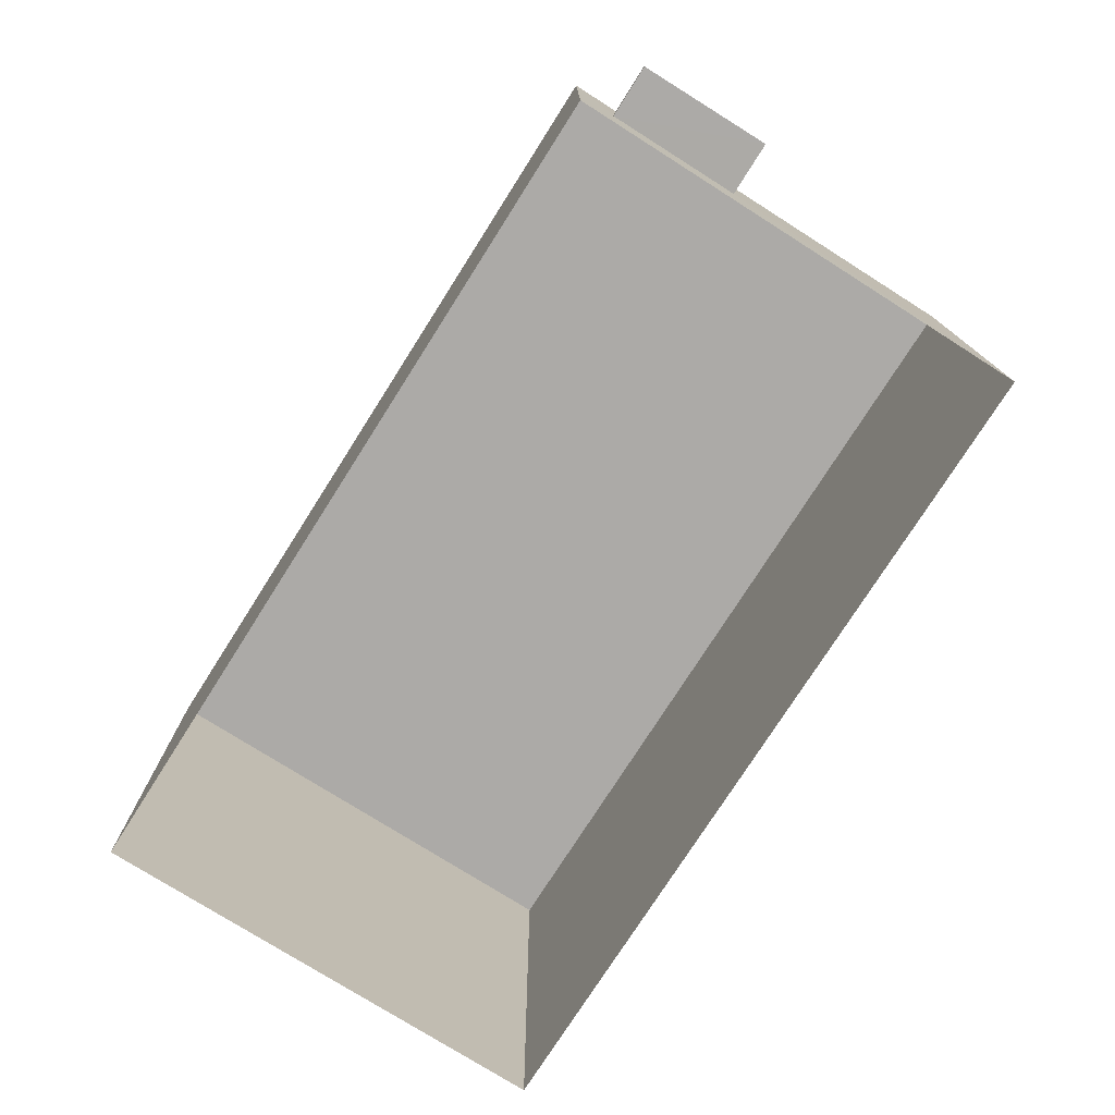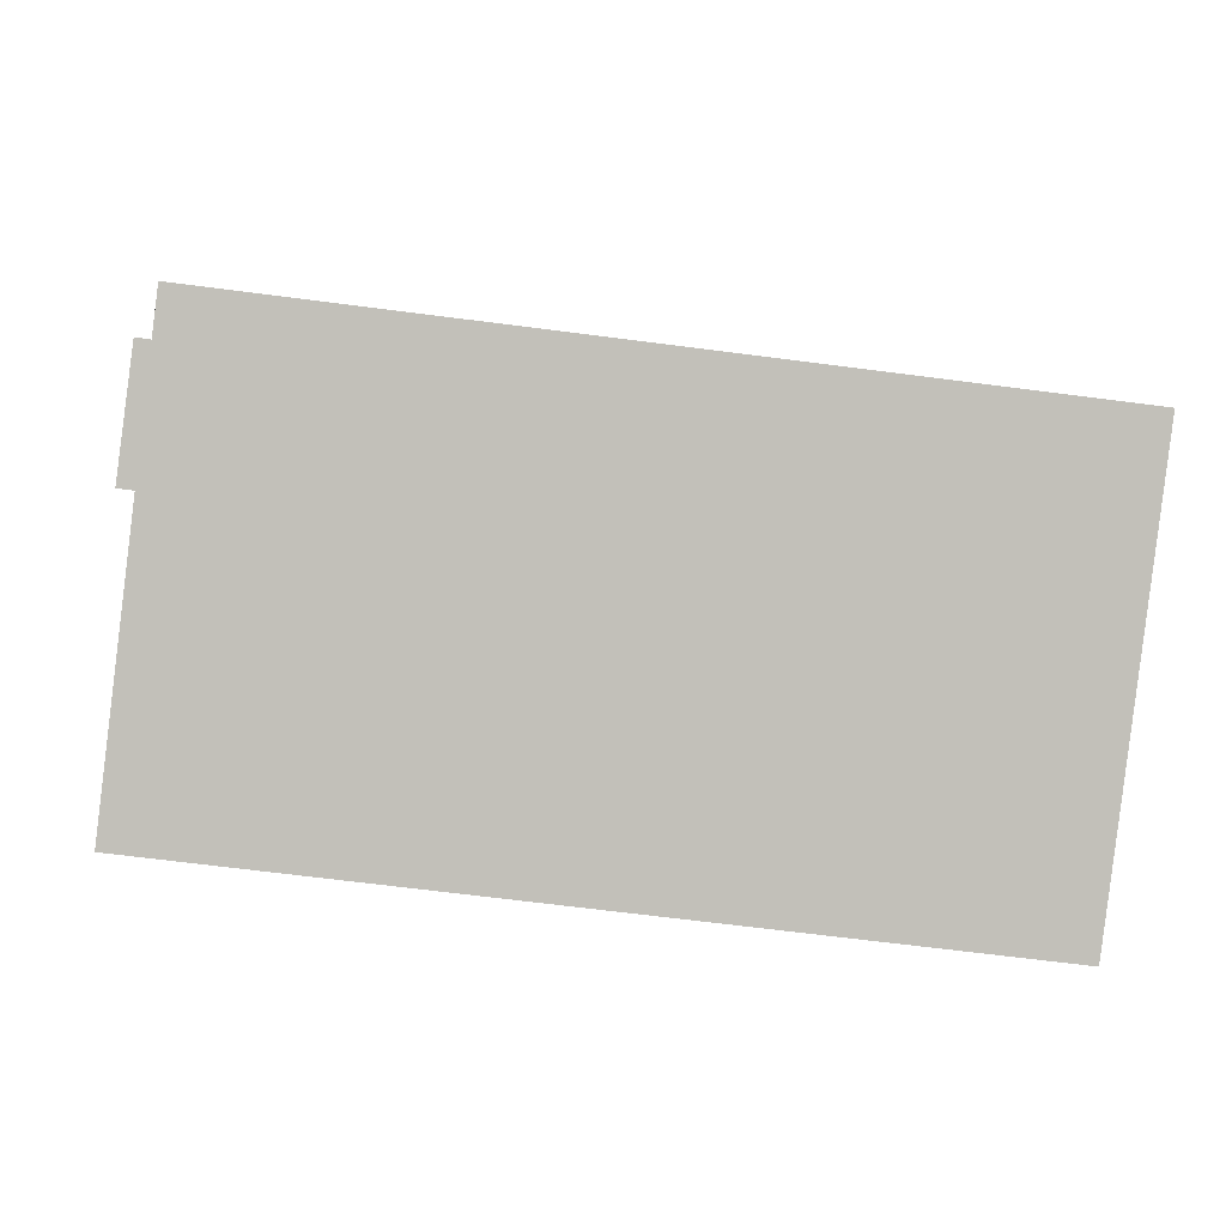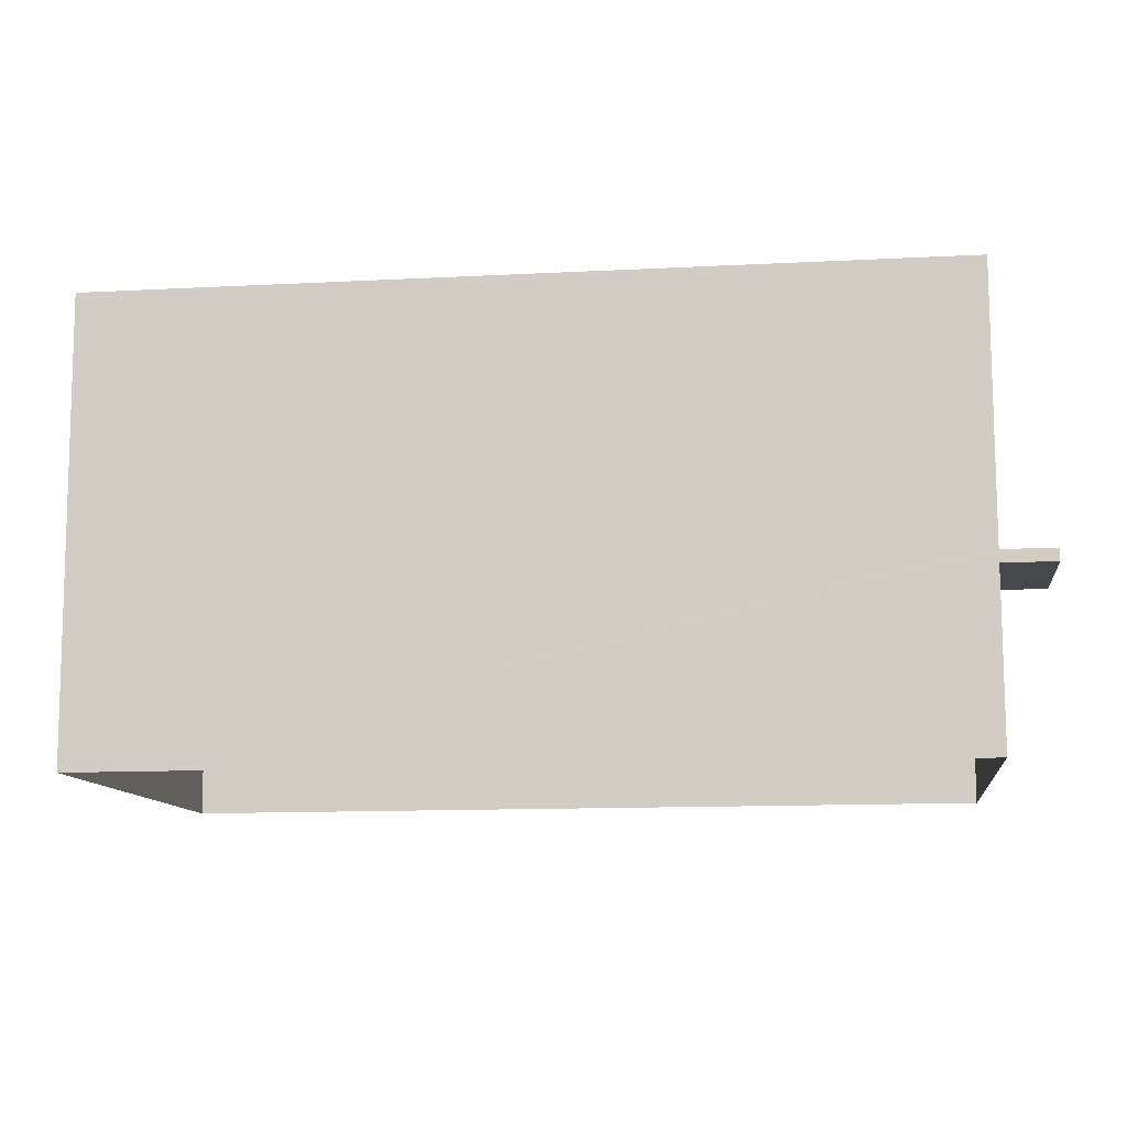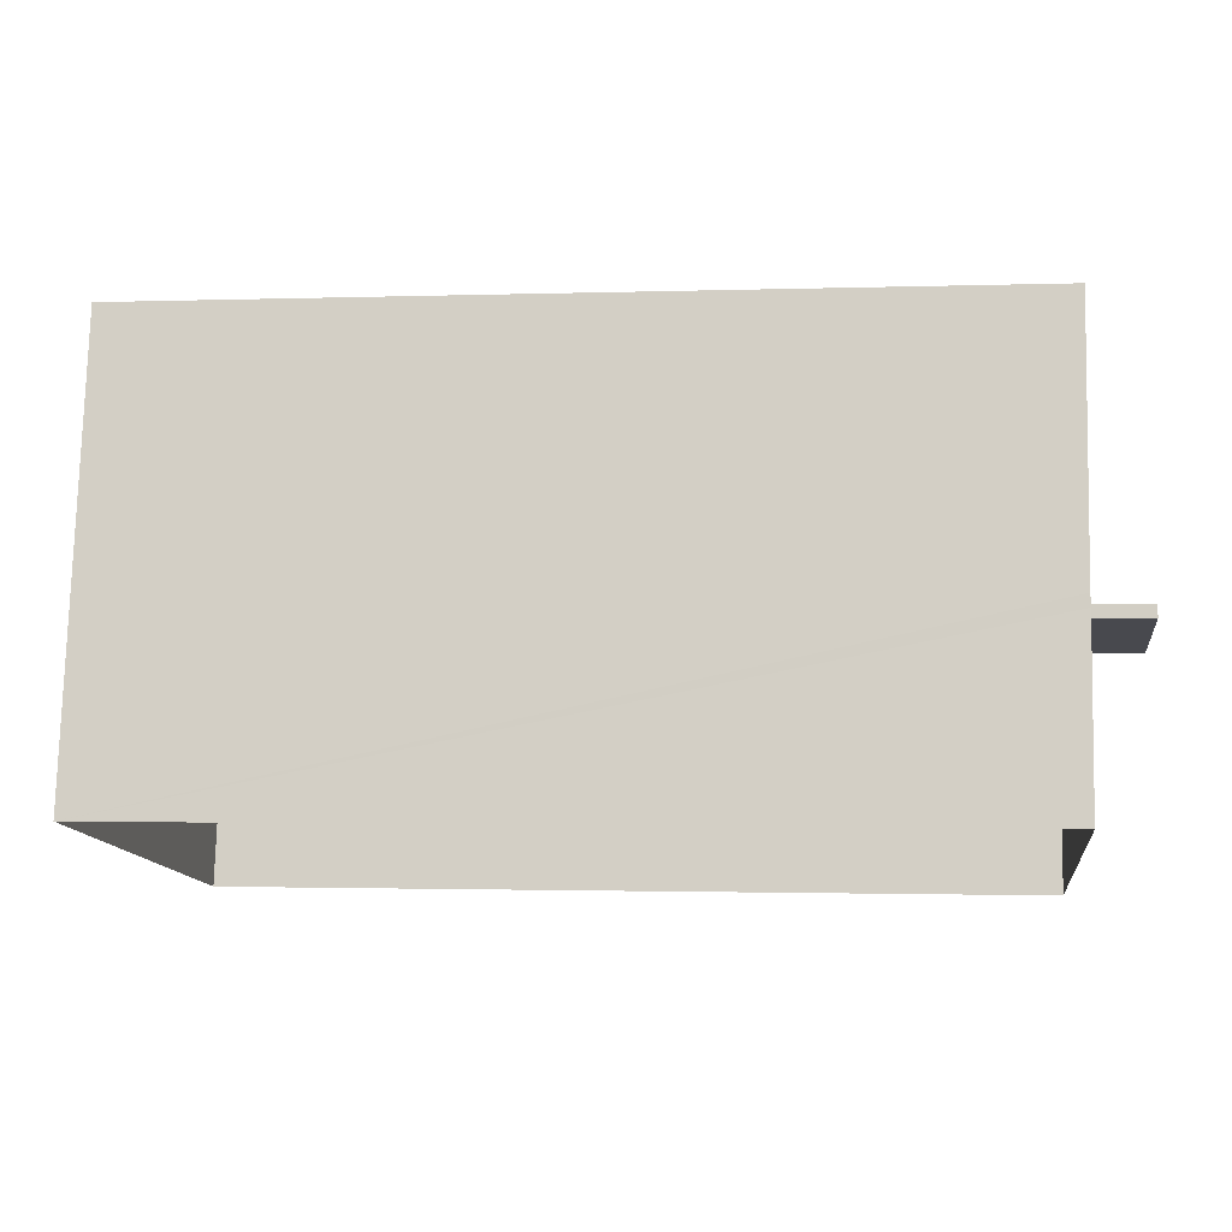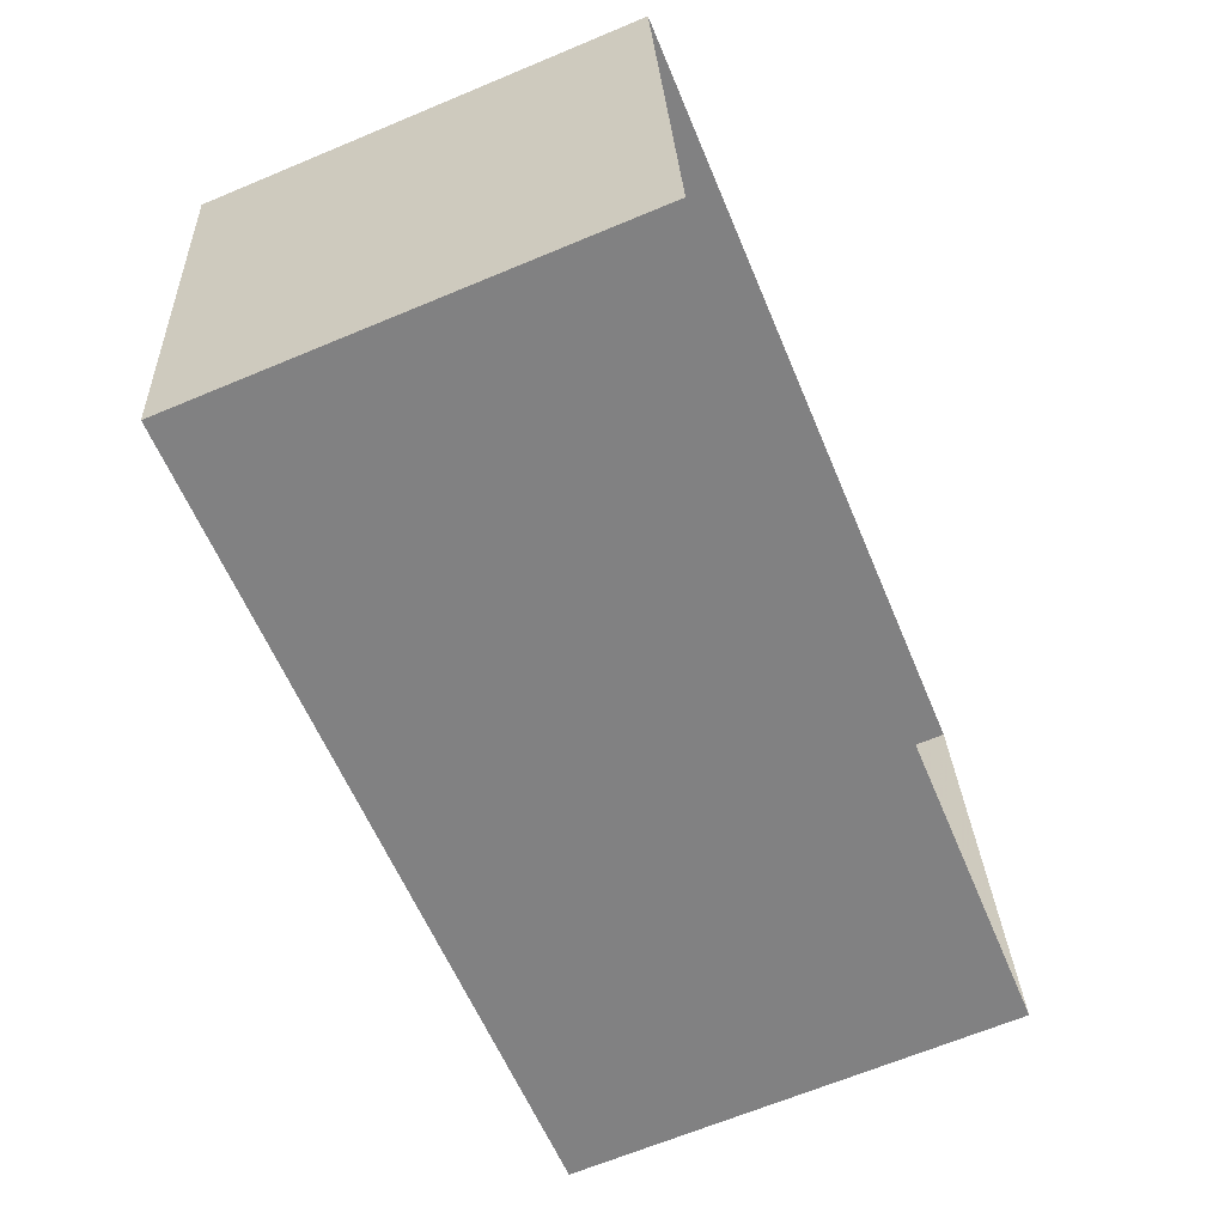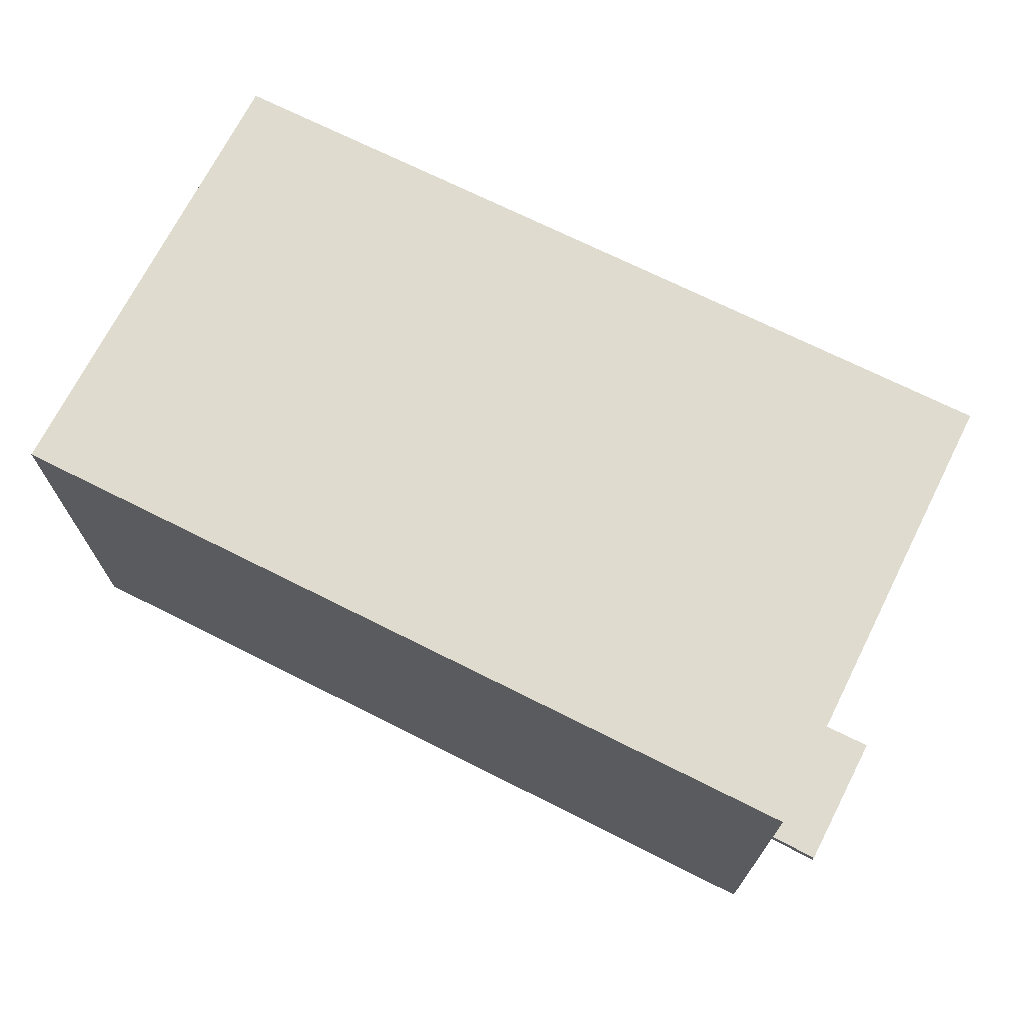
<metadata>
{"format":"obj","ext":"obj","renderer":"f3d","projection":"perspective","resolution":1024,"background":"white","views":[{"elev":-76.1,"azim":-129.4,"up":"+Z"},{"elev":3.5,"azim":-2.4,"up":"+Y"},{"elev":79.2,"azim":179.8,"up":"+Y"},{"elev":77.4,"azim":-178.6,"up":"+Y"},{"elev":-66.8,"azim":112.6,"up":"+Y"},{"elev":70.4,"azim":-160.3,"up":"+Z"}]}
</metadata>
<code>
v -8.951e+04 -9.944e+04 6.382
v -8.952e+04 -9.943e+04 6.383
v -8.951e+04 -9.943e+04 6.382
v -8.952e+04 -9.944e+04 6.384
v -8.952e+04 -9.943e+04 8.559
v -8.952e+04 -9.943e+04 8.559
v -8.952e+04 -9.943e+04 8.559
v -8.952e+04 -9.943e+04 8.559
v -8.952e+04 -9.943e+04 11.9
v -8.951e+04 -9.944e+04 11.9
v -8.951e+04 -9.943e+04 11.9
v -8.952e+04 -9.944e+04 11.9
v -8.952e+04 -9.943e+04 8.709
v -8.952e+04 -9.943e+04 8.709
v -8.952e+04 -9.943e+04 8.709
v -8.952e+04 -9.943e+04 8.709
v -8.952e+04 -9.943e+04 8.559
v -8.952e+04 -9.943e+04 8.709
f 1 2 3
f 1 4 2
f 5 6 7
f 5 8 6
f 9 10 11
f 9 12 10
f 13 14 15
f 16 13 15
f 8 15 6
f 8 16 15
f 11 1 3
f 11 10 1
f 2 17 3
f 3 18 11
f 18 9 11
f 17 18 3
f 13 18 17
f 5 13 17
f 10 4 1
f 10 12 4
f 13 7 14
f 13 5 7
f 12 9 16
f 12 16 4
f 8 2 4
f 9 18 13
f 5 17 2
f 16 9 13
f 8 5 2
f 16 8 4
f 6 14 7
f 6 15 14

</code>
